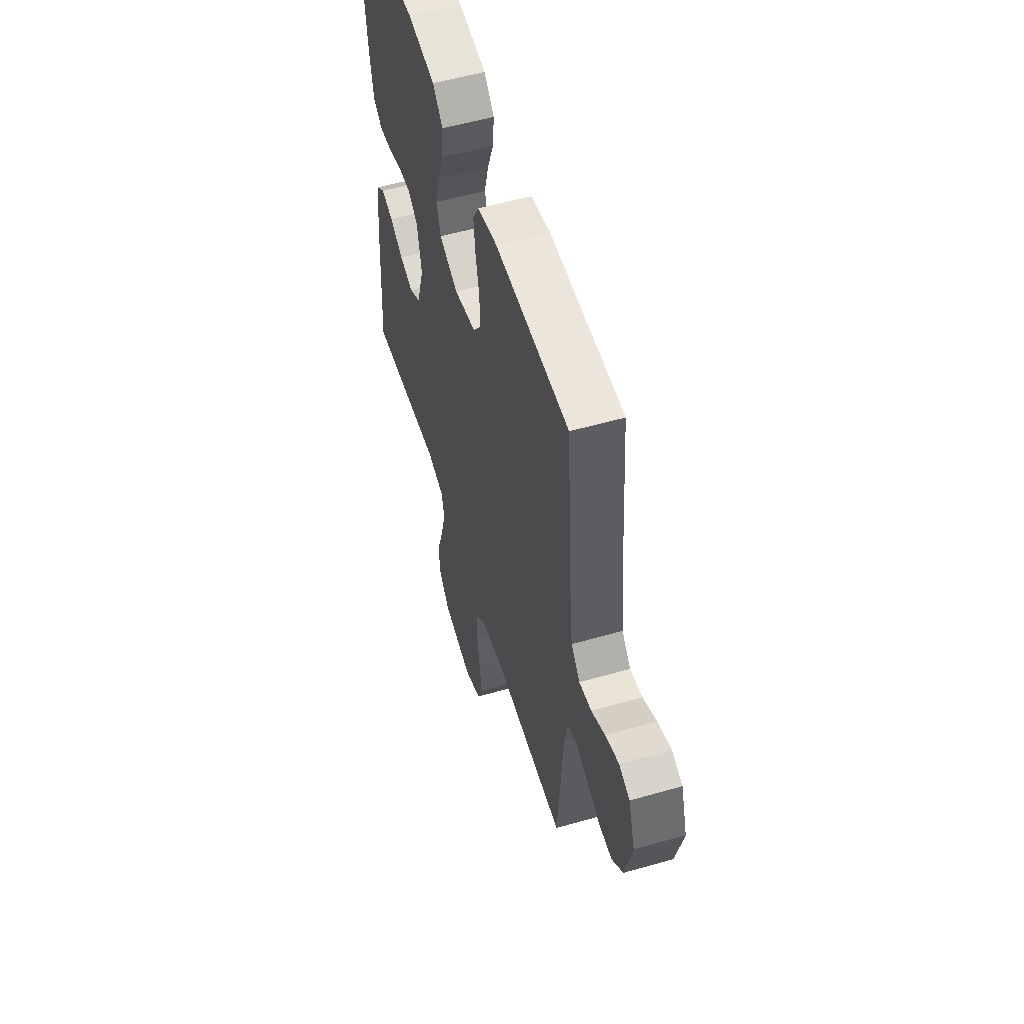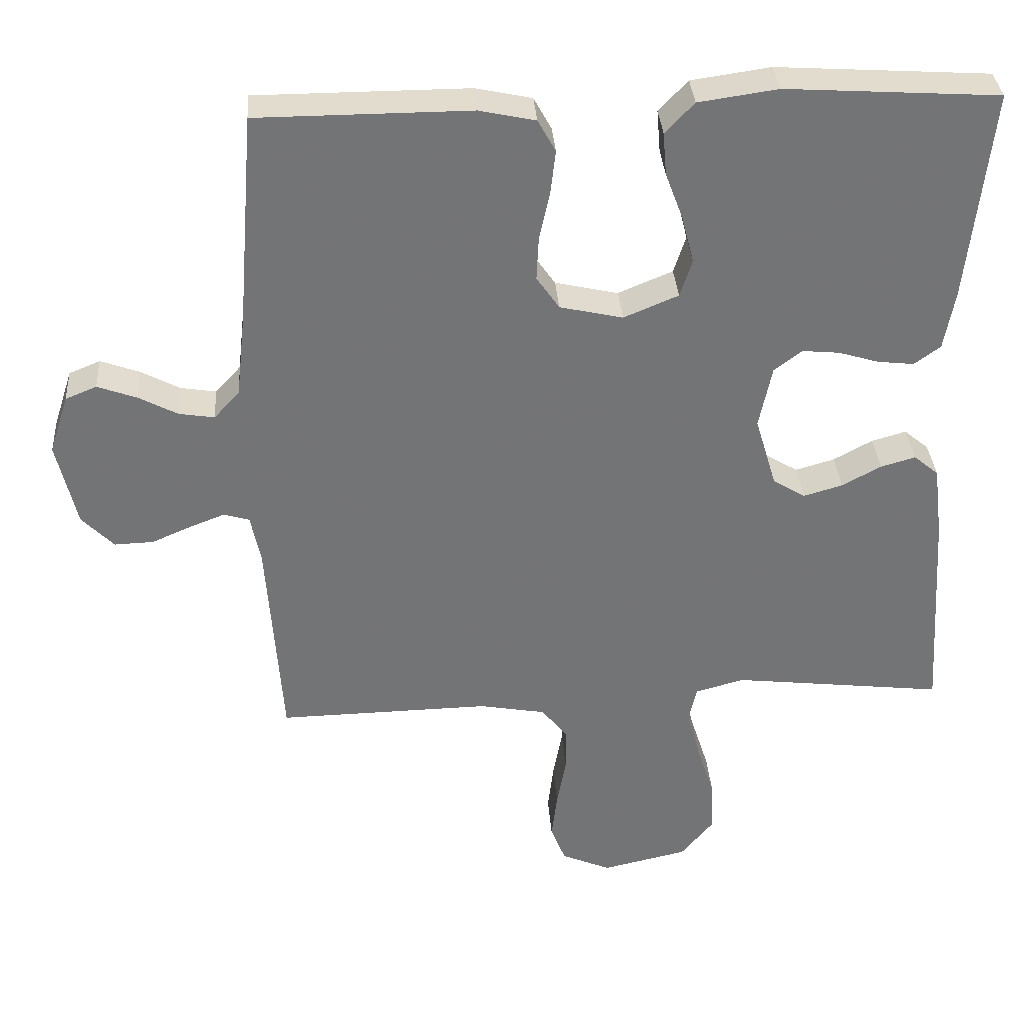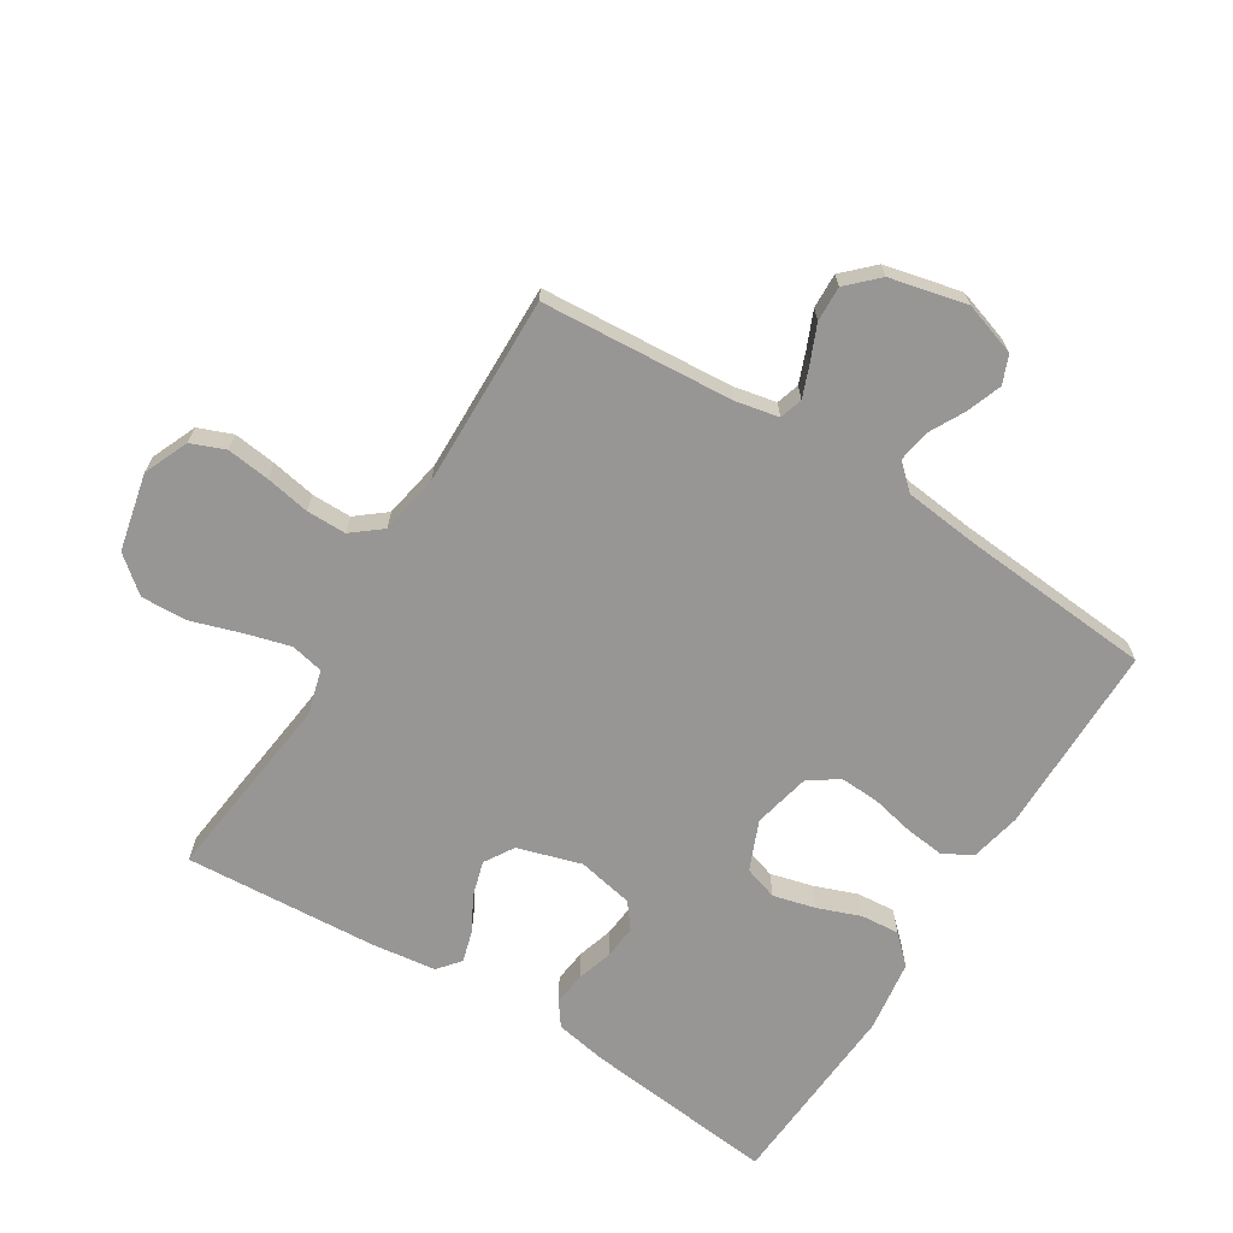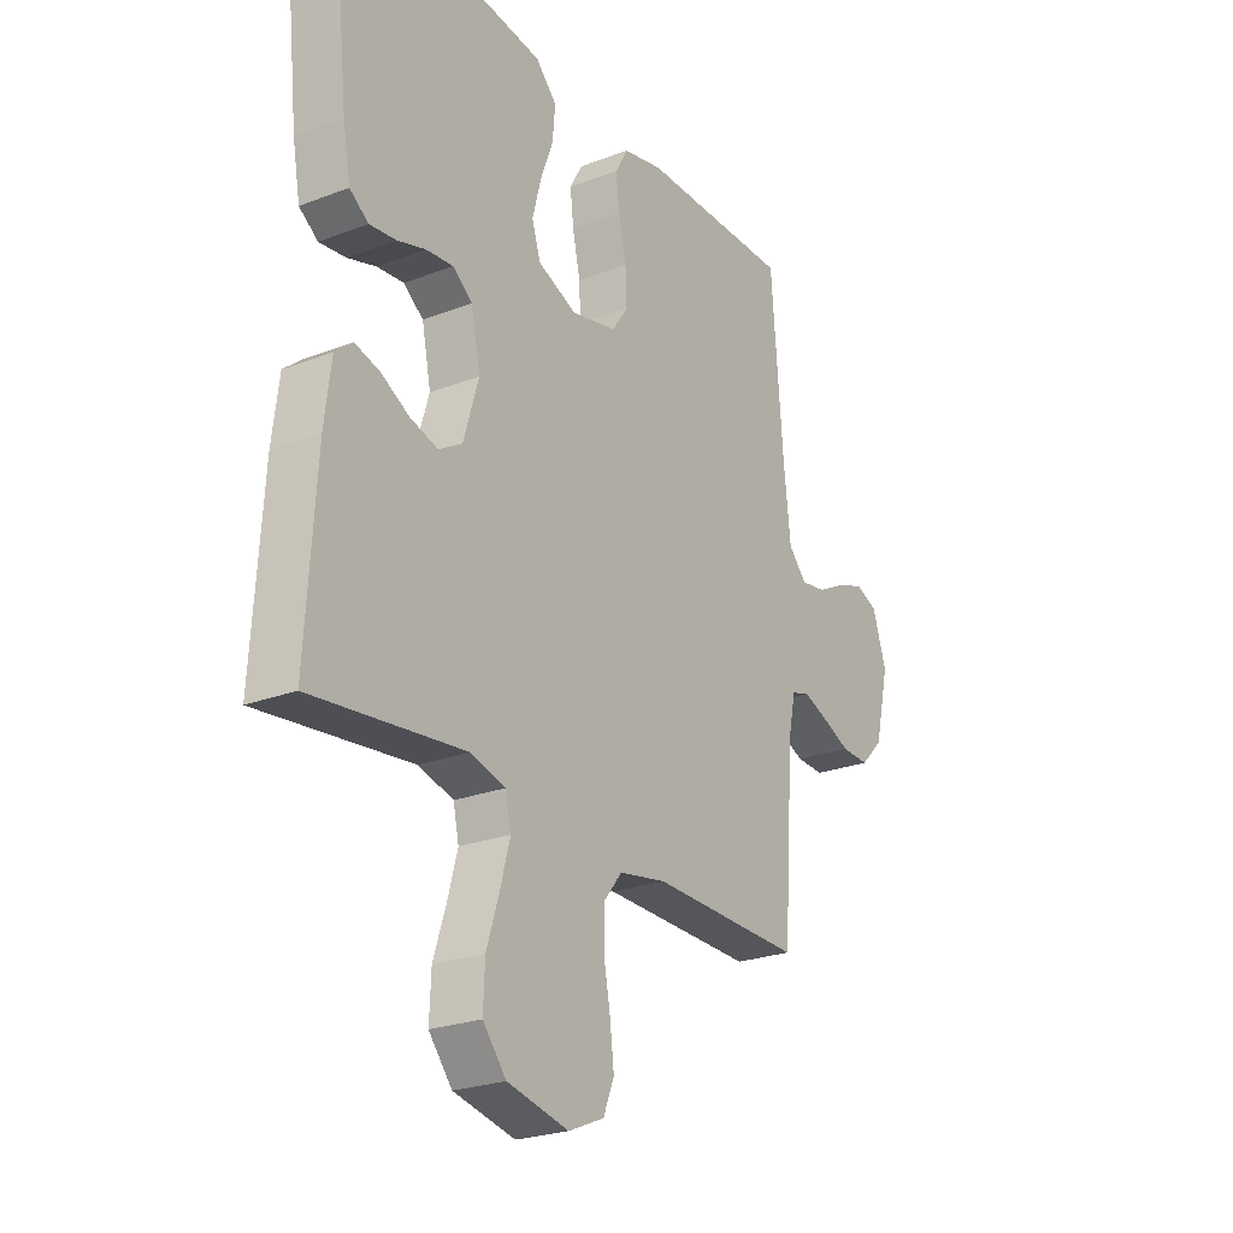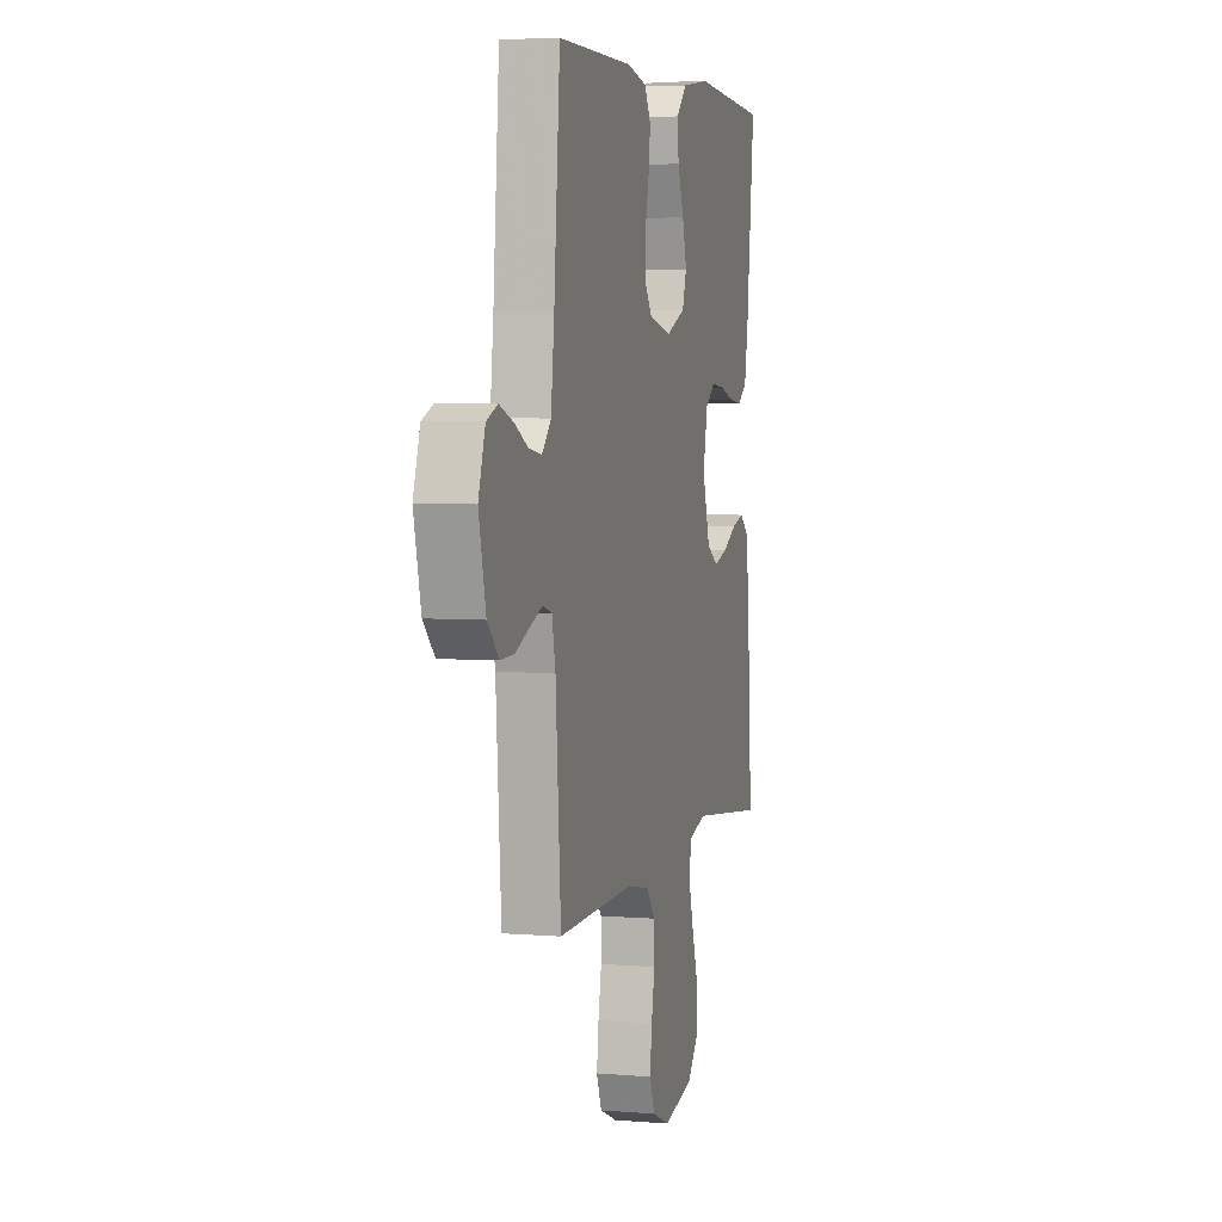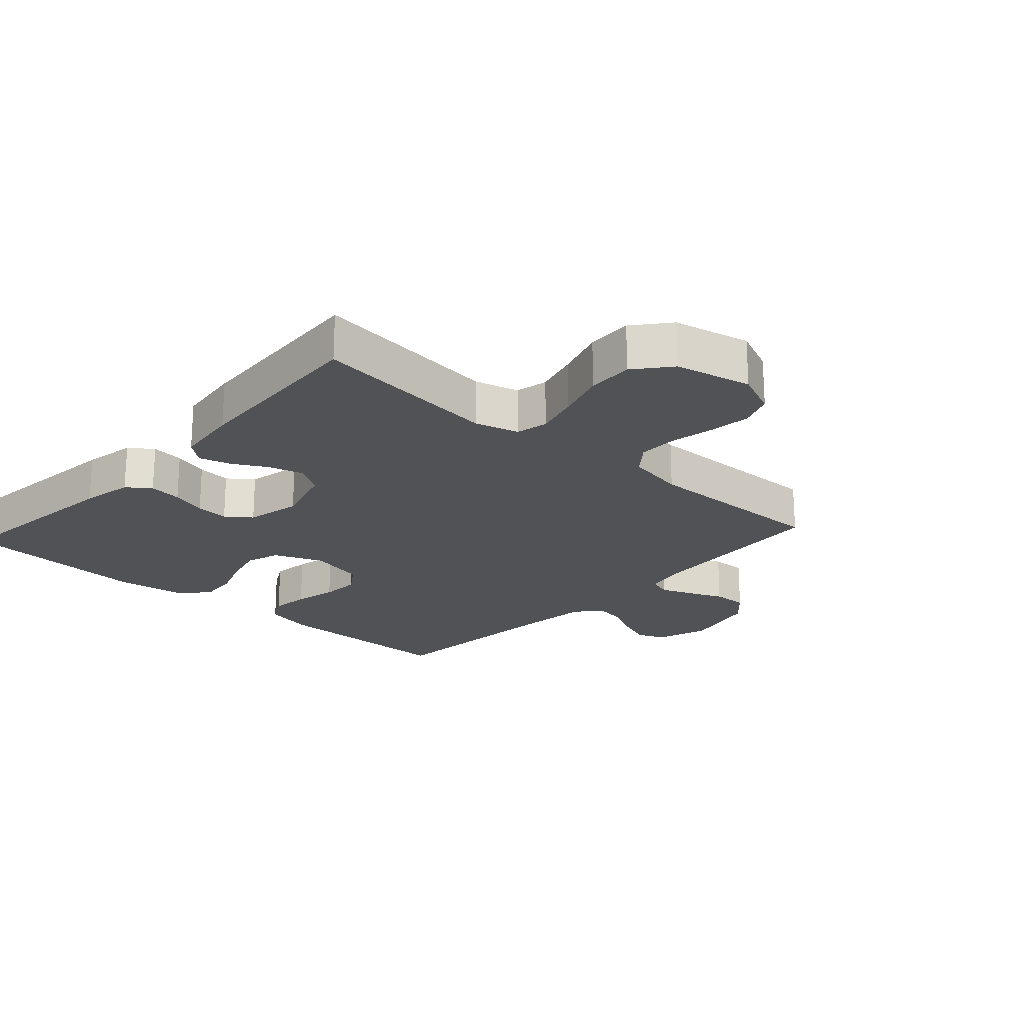
<metadata>
{"format":"obj","ext":"obj","renderer":"f3d","projection":"perspective","resolution":1024,"background":"white","views":[{"elev":55.2,"azim":-106.8,"up":"+Z"},{"elev":34.1,"azim":-4.0,"up":"+Z"},{"elev":-68.0,"azim":-121.9,"up":"+Y"},{"elev":-24.4,"azim":122.3,"up":"+Z"},{"elev":4.6,"azim":-75.0,"up":"+Z"},{"elev":-21.2,"azim":137.7,"up":"+Y"}]}
</metadata>
<code>
v 0.5 0.07 0.5
v 0.468 0.07 0.2
v 0.453 0.07 0.117
v 0.416 0.07 0.09
v 0.364 0.07 0.096
v 0.308 0.07 0.113
v 0.255 0.07 0.118
v 0.216 0.07 0.088
v 0.198 0.07 0
v 0.228 0.07 -0.1
v 0.274 0.07 -0.128
v 0.329 0.07 -0.112
v 0.384 0.07 -0.082
v 0.433 0.07 -0.068
v 0.468 0.07 -0.097
v 0.481 0.07 -0.2
v 0.5 0.07 -0.5
v 0.2 0.07 -0.465
v 0.131 0.07 -0.484
v 0.12 0.07 -0.535
v 0.139 0.07 -0.605
v 0.164 0.07 -0.683
v 0.167 0.07 -0.756
v 0.121 0.07 -0.812
v 0 0.07 -0.839
v -0.07 0.07 -0.809
v -0.091 0.07 -0.756
v -0.083 0.07 -0.689
v -0.07 0.07 -0.619
v -0.07 0.07 -0.557
v -0.107 0.07 -0.511
v -0.2 0.07 -0.494
v -0.5 0.07 -0.5
v -0.521 0.07 -0.2
v -0.535 0.07 -0.132
v -0.571 0.07 -0.121
v -0.62 0.07 -0.14
v -0.676 0.07 -0.164
v -0.731 0.07 -0.166
v -0.776 0.07 -0.12
v -0.804 0.07 0
v -0.777 0.07 0.083
v -0.733 0.07 0.101
v -0.678 0.07 0.081
v -0.623 0.07 0.052
v -0.573 0.07 0.044
v -0.537 0.07 0.083
v -0.524 0.07 0.2
v -0.5 0.07 0.5
v -0.2 0.07 0.501
v -0.121 0.07 0.484
v -0.096 0.07 0.439
v -0.103 0.07 0.378
v -0.118 0.07 0.31
v -0.121 0.07 0.248
v -0.089 0.07 0.202
v 0 0.07 0.182
v 0.077 0.07 0.214
v 0.094 0.07 0.267
v 0.077 0.07 0.333
v 0.052 0.07 0.4
v 0.047 0.07 0.46
v 0.088 0.07 0.503
v 0.2 0.07 0.519
v 0.5 0 0.5
v 0.468 0 0.2
v 0.453 0 0.117
v 0.416 0 0.09
v 0.364 0 0.096
v 0.308 0 0.113
v 0.255 0 0.118
v 0.216 0 0.088
v 0.198 0 0
v 0.228 0 -0.1
v 0.274 0 -0.128
v 0.329 0 -0.112
v 0.384 0 -0.082
v 0.433 0 -0.068
v 0.468 0 -0.097
v 0.481 0 -0.2
v 0.5 0 -0.5
v 0.2 0 -0.465
v 0.131 0 -0.484
v 0.12 0 -0.535
v 0.139 0 -0.605
v 0.164 0 -0.683
v 0.167 0 -0.756
v 0.121 0 -0.812
v 0 0 -0.839
v -0.07 0 -0.809
v -0.091 0 -0.756
v -0.083 0 -0.689
v -0.07 0 -0.619
v -0.07 0 -0.557
v -0.107 0 -0.511
v -0.2 0 -0.494
v -0.5 0 -0.5
v -0.521 0 -0.2
v -0.535 0 -0.132
v -0.571 0 -0.121
v -0.62 0 -0.14
v -0.676 0 -0.164
v -0.731 0 -0.166
v -0.776 0 -0.12
v -0.804 0 0
v -0.777 0 0.083
v -0.733 0 0.101
v -0.678 0 0.081
v -0.623 0 0.052
v -0.573 0 0.044
v -0.537 0 0.083
v -0.524 0 0.2
v -0.5 0 0.5
v -0.2 0 0.501
v -0.121 0 0.484
v -0.096 0 0.439
v -0.103 0 0.378
v -0.118 0 0.31
v -0.121 0 0.248
v -0.089 0 0.202
v 0 0 0.182
v 0.077 0 0.214
v 0.094 0 0.267
v 0.077 0 0.333
v 0.052 0 0.4
v 0.047 0 0.46
v 0.088 0 0.503
v 0.2 0 0.519
f 60 61 62 63
f 59 60 63 64
f 58 59 64 1
f 51 52 53 54
f 51 54 55
f 48 49 50 51
f 47 48 51 55
f 46 47 55 56
f 42 43 44 45
f 40 41 42 45
f 40 45 46
f 37 38 39 40
f 36 37 40 46
f 35 36 46 56
f 32 33 34
f 31 32 34 35
f 26 27 28 29
f 24 25 26 29
f 24 29 30
f 21 22 23 24
f 20 21 24 30
f 19 20 30 31
f 15 16 17 18
f 12 13 14 15
f 11 12 15 18
f 10 11 18 19
f 3 4 5 6
f 3 6 7
f 58 1 2 3
f 57 58 3 7
f 9 10 19 31
f 8 9 31 35
f 35 56 57
f 7 8 35 57
f 127 126 125 124
f 128 127 124 123
f 65 128 123 122
f 118 117 116 115
f 119 118 115
f 115 114 113 112
f 119 115 112 111
f 120 119 111 110
f 109 108 107 106
f 109 106 105 104
f 110 109 104
f 104 103 102 101
f 110 104 101 100
f 120 110 100 99
f 98 97 96
f 99 98 96 95
f 93 92 91 90
f 93 90 89 88
f 94 93 88
f 88 87 86 85
f 94 88 85 84
f 95 94 84 83
f 82 81 80 79
f 79 78 77 76
f 82 79 76 75
f 83 82 75 74
f 70 69 68 67
f 71 70 67
f 67 66 65 122
f 71 67 122 121
f 95 83 74 73
f 99 95 73 72
f 121 120 99
f 121 99 72 71
f 1 65 66 2
f 2 66 67 3
f 3 67 68 4
f 4 68 69 5
f 5 69 70 6
f 6 70 71 7
f 7 71 72 8
f 8 72 73 9
f 9 73 74 10
f 10 74 75 11
f 11 75 76 12
f 12 76 77 13
f 13 77 78 14
f 14 78 79 15
f 15 79 80 16
f 16 80 81 17
f 17 81 82 18
f 18 82 83 19
f 19 83 84 20
f 20 84 85 21
f 21 85 86 22
f 22 86 87 23
f 23 87 88 24
f 24 88 89 25
f 25 89 90 26
f 26 90 91 27
f 27 91 92 28
f 28 92 93 29
f 29 93 94 30
f 30 94 95 31
f 31 95 96 32
f 32 96 97 33
f 33 97 98 34
f 34 98 99 35
f 35 99 100 36
f 36 100 101 37
f 37 101 102 38
f 38 102 103 39
f 39 103 104 40
f 40 104 105 41
f 41 105 106 42
f 42 106 107 43
f 43 107 108 44
f 44 108 109 45
f 45 109 110 46
f 46 110 111 47
f 47 111 112 48
f 48 112 113 49
f 49 113 114 50
f 50 114 115 51
f 51 115 116 52
f 52 116 117 53
f 53 117 118 54
f 54 118 119 55
f 55 119 120 56
f 56 120 121 57
f 57 121 122 58
f 58 122 123 59
f 59 123 124 60
f 60 124 125 61
f 61 125 126 62
f 62 126 127 63
f 63 127 128 64
f 64 128 65 1

</code>
